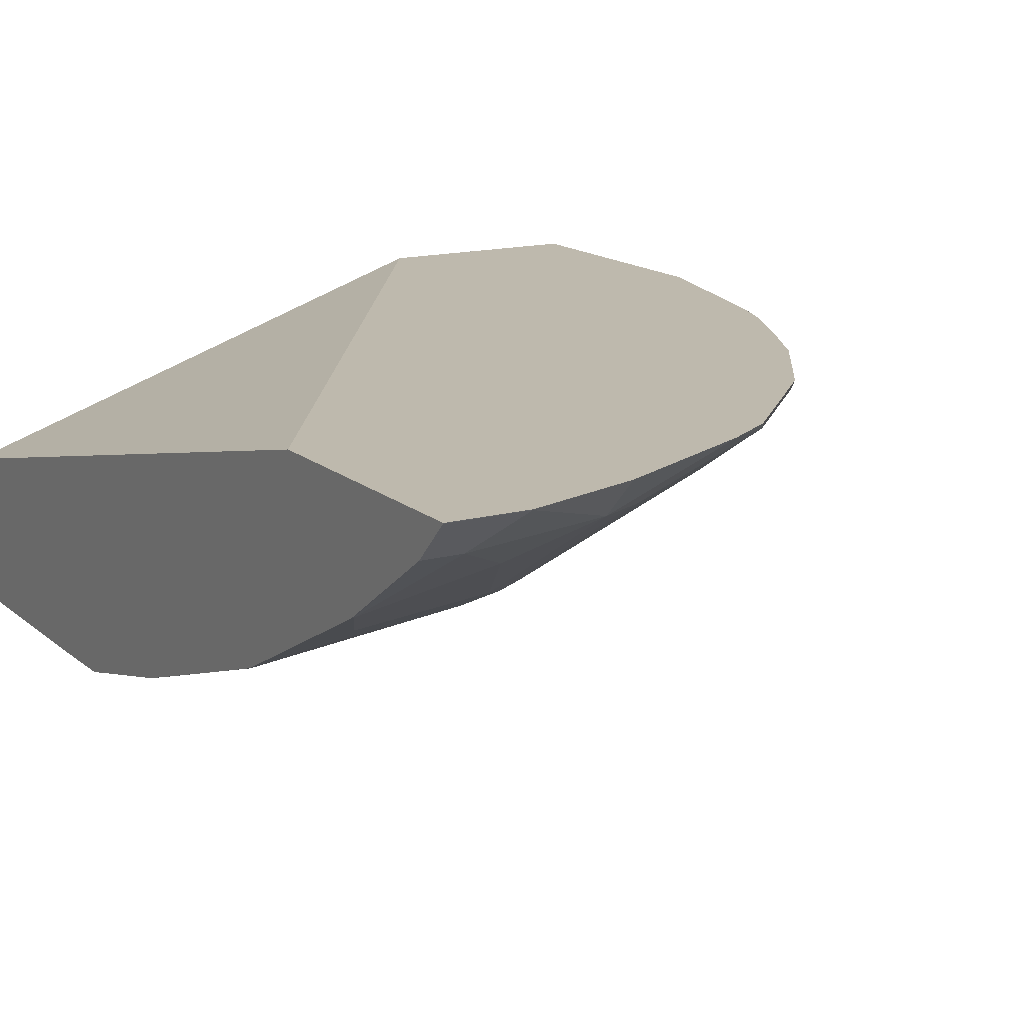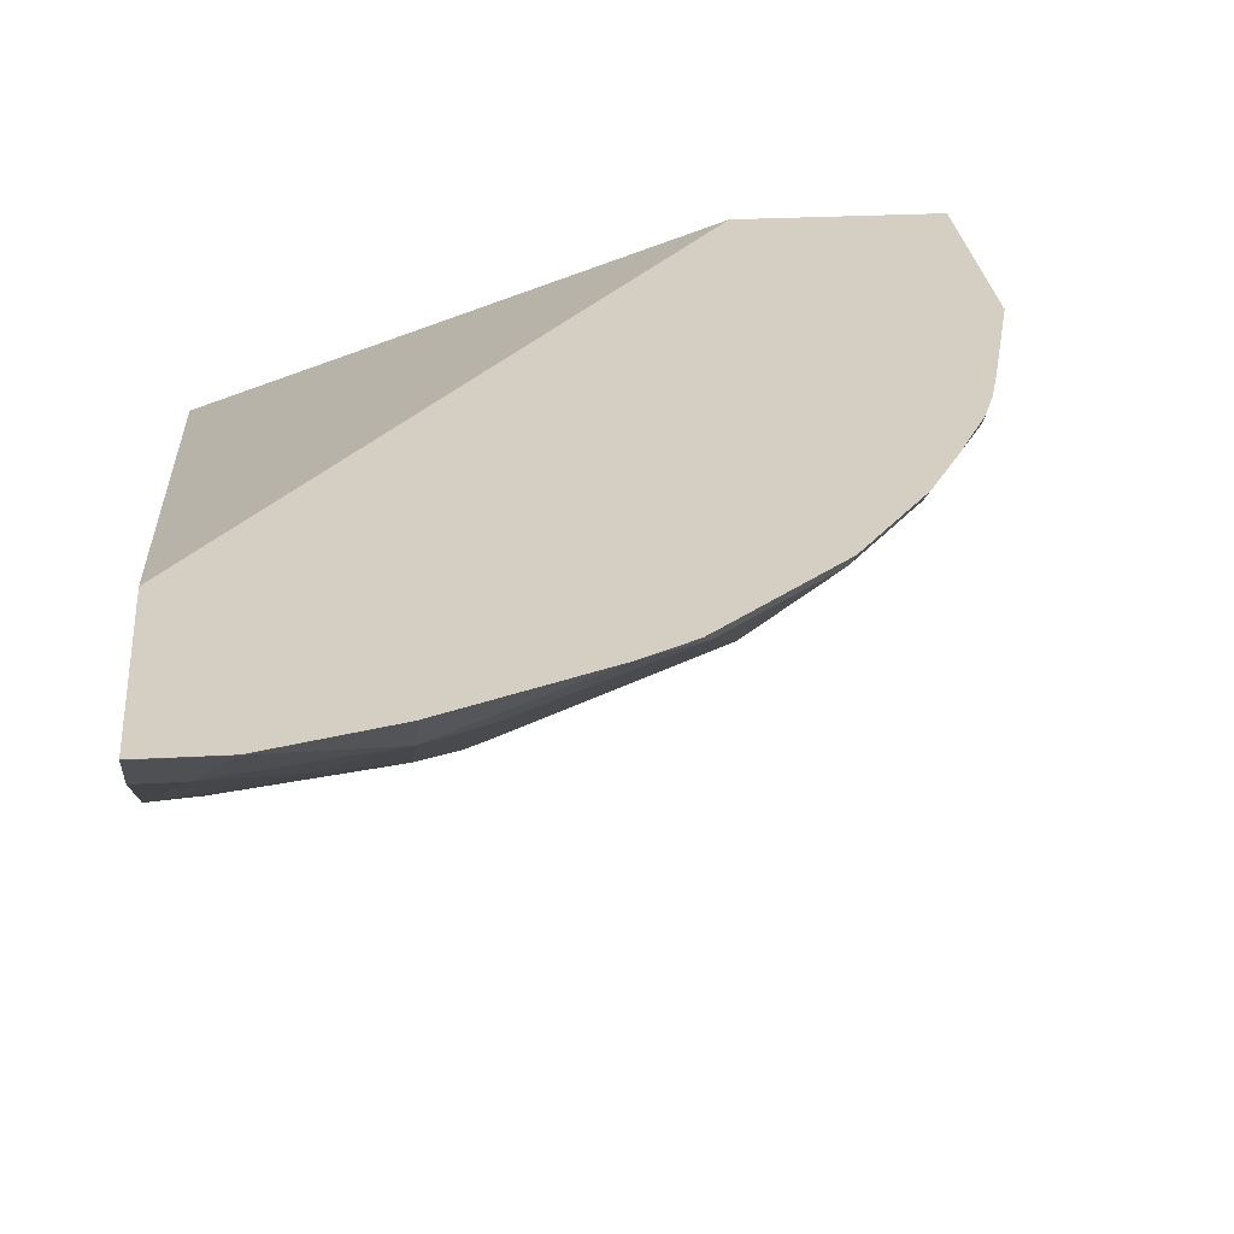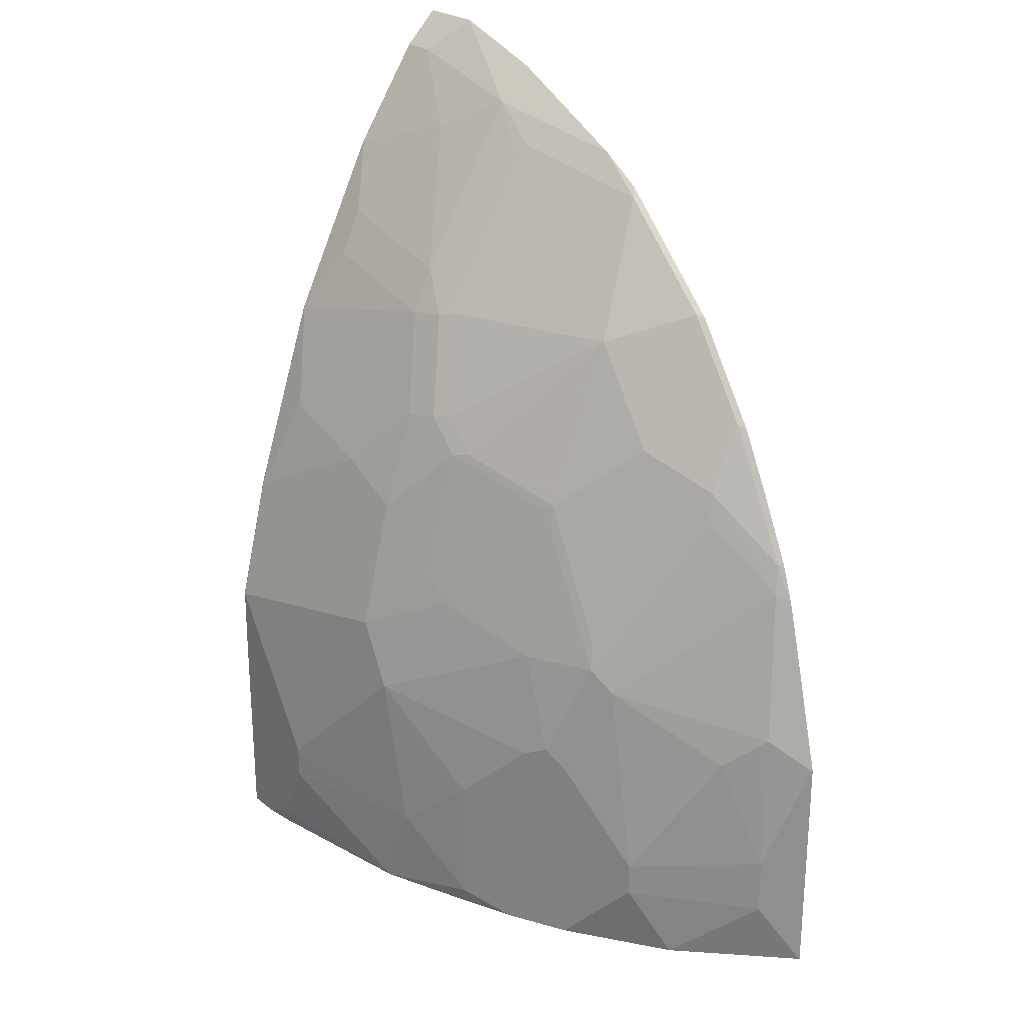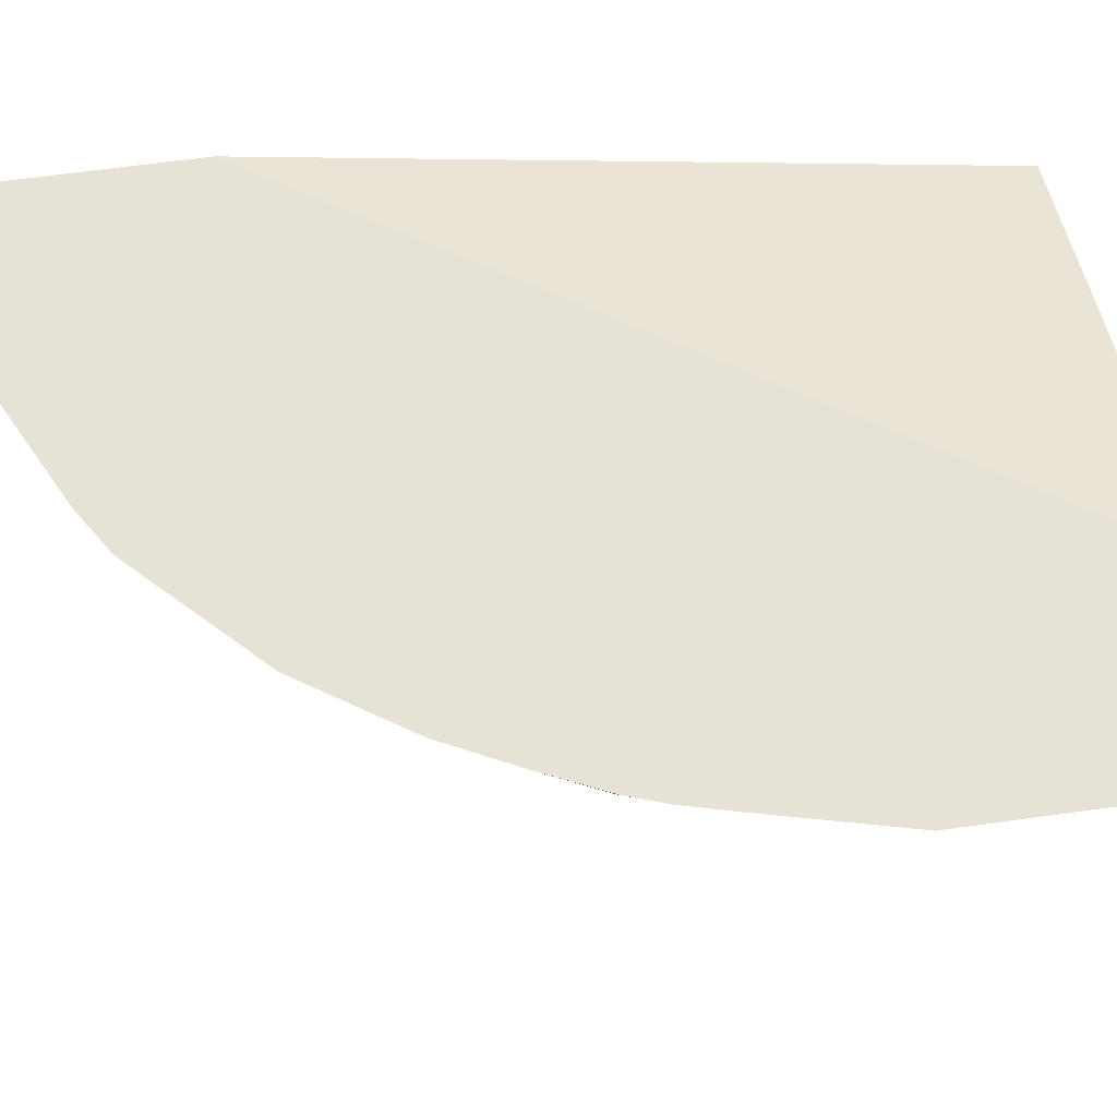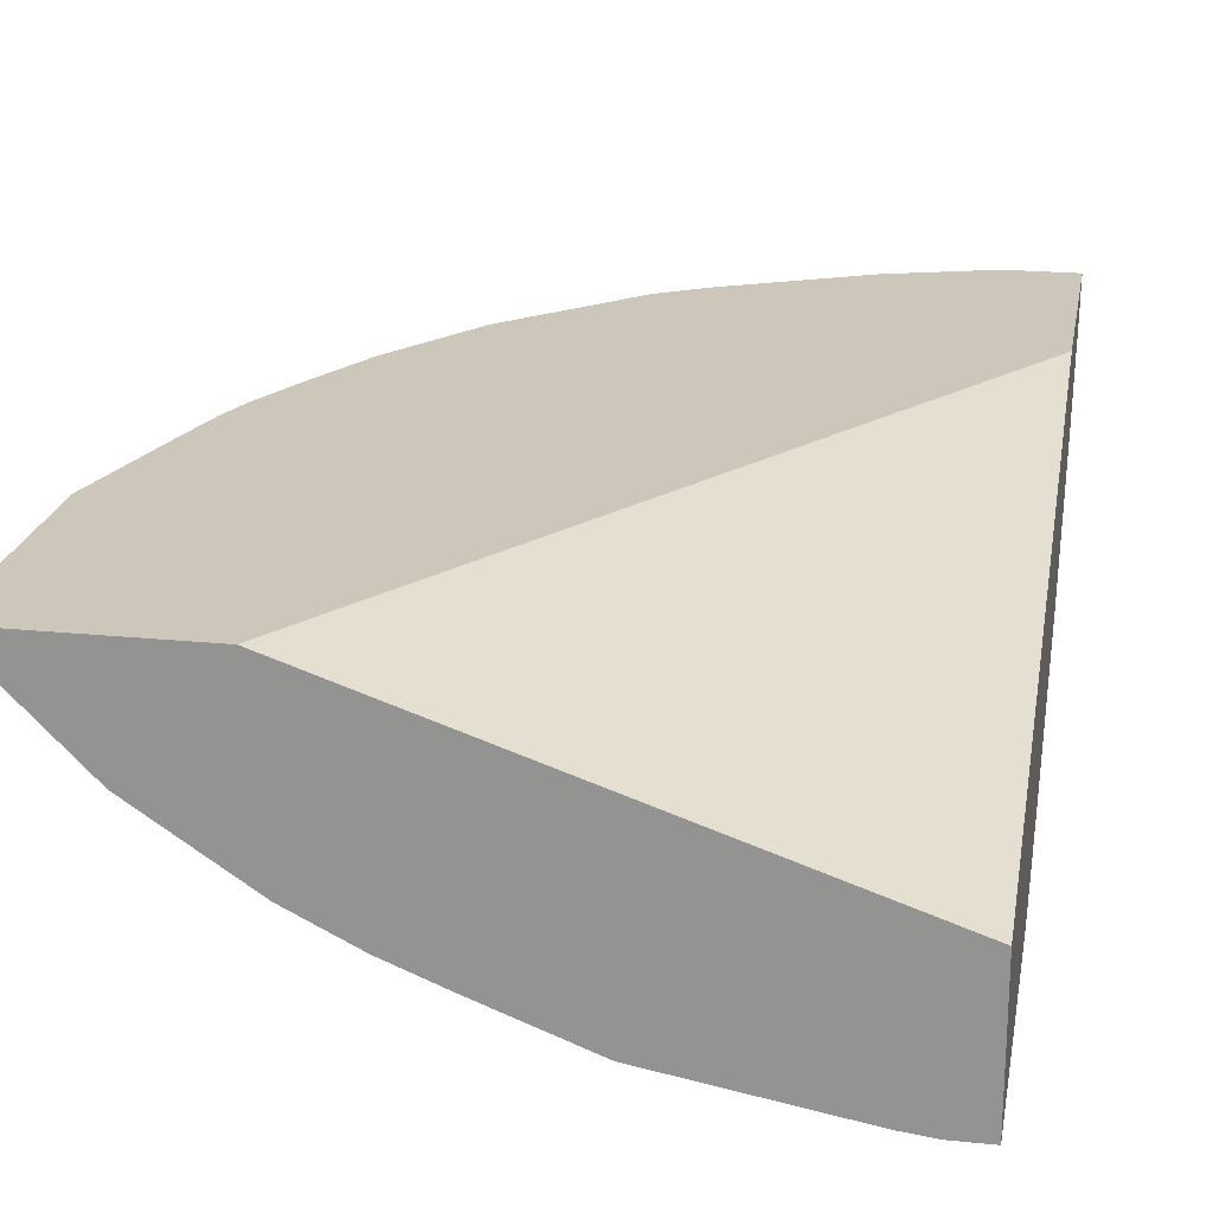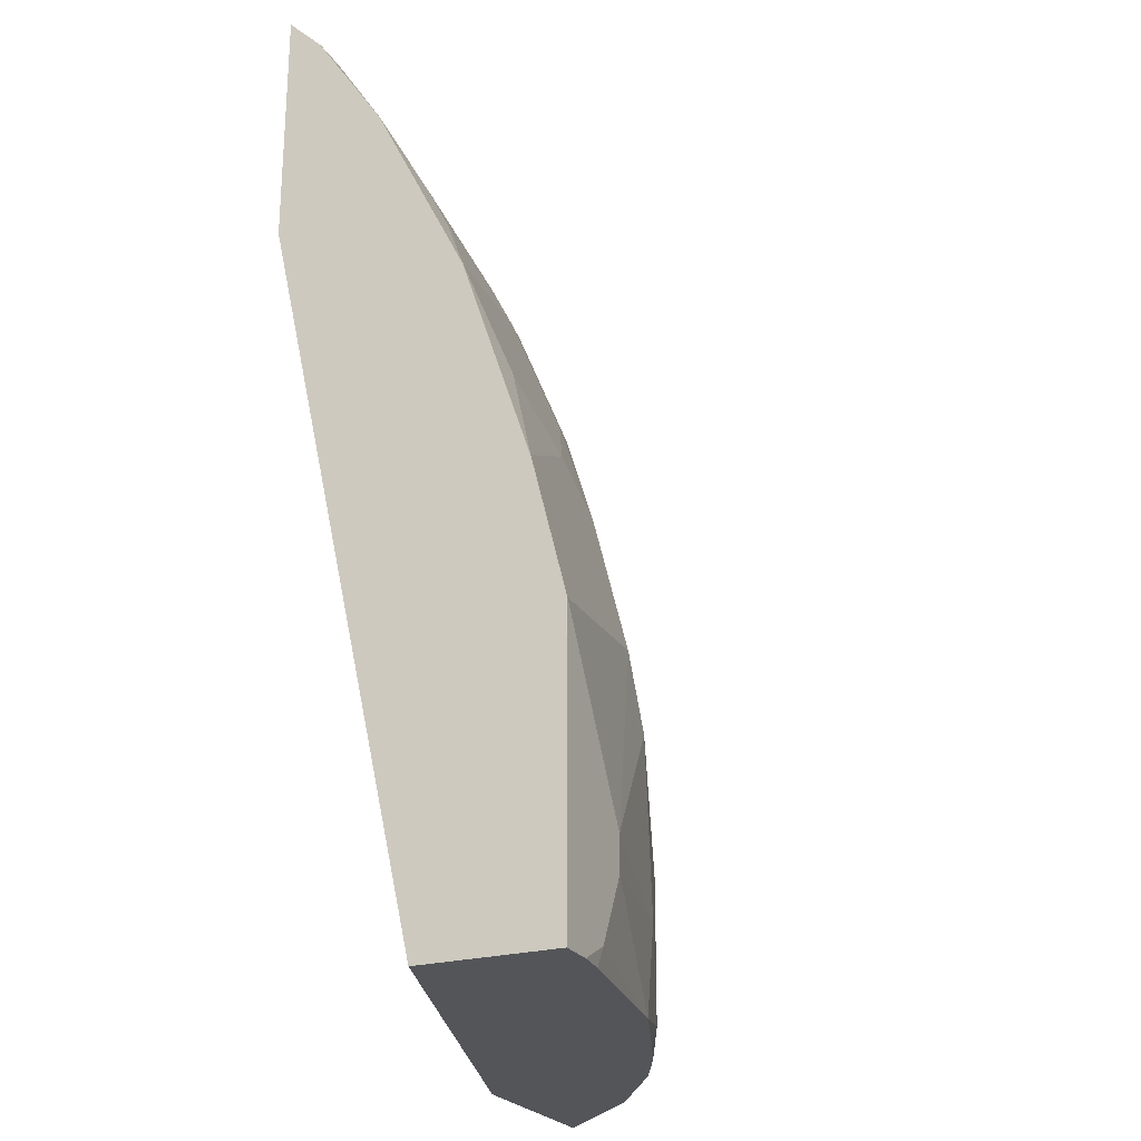
<metadata>
{"format":"obj","ext":"obj","renderer":"f3d","projection":"perspective","resolution":1024,"background":"white","views":[{"elev":15.1,"azim":149.7,"up":"+Z"},{"elev":25.4,"azim":174.8,"up":"+Z"},{"elev":24.9,"azim":-128.7,"up":"+Y"},{"elev":63.4,"azim":-98.1,"up":"+Z"},{"elev":21.3,"azim":10.2,"up":"+Z"},{"elev":-24.0,"azim":114.6,"up":"+Y"}]}
</metadata>
<code>
v -0.3804 -0.2856 -0.3405
v -0.3802 -0.2856 -0.3409
v -0.2707 -0.2856 -0.3405
v -0.3804 -0.1438 -0.3405
v -0.3638 -0.2458 -0.3638
v -0.3212 -0.2856 -0.3999
v -0.3802 -0.1442 -0.3409
v 0.000646 -0.2856 -0.4327
v 0.000646 0.1252 -0.3405
v -0.3607 -0.06514 -0.3405
v -0.3638 -0.2114 -0.3638
v -0.3015 -0.2425 -0.4195
v -0.2622 -0.2856 -0.4392
v -0.3605 -0.06551 -0.3409
v -0.3474 -0.03274 -0.3475
v -0.3605 -0.1245 -0.3606
v 0.000646 -0.2856 -0.5113
v 0.000646 0.2624 -0.3405
v -0.3535 -0.03751 -0.3405
v -0.3015 -0.2228 -0.4195
v -0.3409 -0.1442 -0.3802
v -0.2266 -0.2856 -0.457
v -0.2463 -0.2856 -0.4472
v -0.3441 -0.01471 -0.3442
v -0.3048 0.02455 -0.3638
v -0.3212 -0.006558 -0.3606
v -0.2688 -0.09174 -0.4261
v -0.2819 -0.1049 -0.4195
v -0.01968 -0.2856 -0.5113
v 0.000646 -0.1573 -0.5113
v 0.000646 0.2622 -0.3409
v -0.03934 0.2624 -0.3405
v -0.346 -0.01562 -0.3405
v -0.2622 -0.1638 -0.4392
v -0.2491 -0.1507 -0.4458
v -0.1966 -0.2753 -0.472
v -0.1946 -0.2856 -0.4699
v -0.1966 -0.1966 -0.472
v -0.3281 0.02273 -0.3405
v -0.3048 0.06387 -0.3442
v -0.3081 0.00653 -0.3671
v -0.2262 0.1032 -0.3835
v -0.2655 0.04424 -0.3835
v -0.2655 -0.01471 -0.4032
v -0.2655 -0.07372 -0.4228
v -0.2294 -0.0131 -0.4261
v -0.2294 -0.09174 -0.4458
v -0.03729 -0.2856 -0.5093
v -0.03934 -0.2753 -0.5113
v -2.548e-05 -0.118 -0.5113
v 0.000646 -0.1173 -0.511
v 0.000646 0.2425 -0.3606
v -0.03934 0.2622 -0.3409
v -0.09836 0.243 -0.3405
v -0.177 -0.118 -0.472
v -0.1508 -0.1311 -0.4851
v -0.236 -0.1573 -0.4523
v -0.1377 -0.2856 -0.4916
v -0.1541 -0.2327 -0.4884
v -0.1574 -0.2138 -0.4867
v -0.1377 -0.1377 -0.4916
v -0.3084 0.06205 -0.3405
v -0.2691 0.1211 -0.3405
v -0.2655 0.1229 -0.3442
v -0.2458 0.1426 -0.3442
v -0.2294 0.1245 -0.3671
v -0.2065 0.1819 -0.3442
v -0.1279 0.2016 -0.3638
v -0.1279 0.1032 -0.4228
v -0.1475 0.04424 -0.4425
v -0.1672 0.02455 -0.4425
v -0.2262 0.004867 -0.4228
v -0.2458 -0.0344 -0.4228
v -0.2163 0.002453 -0.4277
v -0.2163 -0.07619 -0.4474
v -0.1574 -0.0565 -0.4671
v -0.1705 -0.07211 -0.4654
v -0.1574 -0.07865 -0.472
v -0.059 -0.236 -0.5113
v -0.059 -0.2163 -0.5113
v -0.118 -0.09829 -0.4916
v -0.118 -0.01965 -0.472
v -2.548e-05 -0.03928 -0.4916
v 0.000646 -0.03864 -0.4913
v 0.000646 0.1833 -0.3999
v -2.548e-05 0.1835 -0.3999
v -0.01968 0.2425 -0.3606
v -0.09836 0.2229 -0.3606
v -0.177 0.2037 -0.3405
v -0.1311 -0.09174 -0.4851
v -0.2495 0.1407 -0.3405
v -0.2028 0.1874 -0.3405
v -0.118 0.1991 -0.3688
v -0.118 0.1008 -0.4277
v -0.1377 0.04177 -0.4474
v -0.1574 0.02209 -0.4474
v -0.118 0.03931 -0.4523
v -0.0787 -1.41e-05 -0.472
v -0.01968 0.01962 -0.472
v -2.548e-05 0.07863 -0.4523
v 0.000646 0.01962 -0.472
v 0.000646 0.1702 -0.4066
v -0.01968 0.1442 -0.4195
v -0.09836 0.1245 -0.4195
v -0.0787 0.1639 -0.3999
v -0.059 0.2032 -0.3802
v 0.000646 0.1053 -0.439
v -2.548e-05 0.09177 -0.4458
v -0.01968 0.1311 -0.4261
v -0.09836 0.09831 -0.4327
v -0.059 0.05899 -0.4523
v -0.01968 0.1179 -0.4327
v 0.000646 0.07932 -0.452
f 56 61 57
f 50 82 83
f 50 83 84
f 50 84 51
f 52 86 87
f 53 87 88
f 53 88 54
f 54 88 89
f 55 78 90
f 55 90 56
f 50 81 82
f 52 85 86
f 59 61 80
f 56 81 61
f 58 59 79
f 59 80 79
f 59 60 61
f 61 81 80
f 63 91 65
f 63 65 64
f 65 91 67
f 65 67 66
f 67 91 92
f 67 92 89
f 56 90 81
f 50 80 81
f 42 72 43
f 48 58 49
f 67 89 68
f 39 62 40
f 40 62 63
f 40 63 64
f 40 64 42
f 42 64 65
f 42 65 66
f 42 66 67
f 42 67 68
f 42 68 69
f 42 69 70
f 49 58 79
f 42 70 71
f 43 72 73
f 43 73 44
f 44 73 45
f 46 73 72
f 46 72 74
f 46 74 75
f 46 75 47
f 47 75 76
f 47 76 77
f 47 77 78
f 47 78 55
f 42 71 72
f 68 89 88
f 86 107 108
f 68 93 94
f 86 109 103
f 87 106 88
f 88 106 105
f 88 105 104
f 88 104 94
f 88 94 93
f 94 104 110
f 94 110 97
f 94 97 95
f 97 110 98
f 98 110 111
f 86 108 109
f 98 111 100
f 100 110 112
f 100 112 109
f 100 109 108
f 100 108 113
f 100 113 101
f 100 111 110
f 103 109 104
f 104 109 110
f 107 113 108
f 109 112 110
f 38 61 60
f 98 100 99
f 86 102 107
f 86 106 87
f 86 105 106
f 68 94 69
f 69 94 95
f 69 95 70
f 70 95 96
f 70 96 71
f 71 96 72
f 72 96 74
f 74 96 76
f 74 76 75
f 76 96 82
f 76 82 81
f 76 81 90
f 76 90 78
f 76 78 77
f 82 96 95
f 82 95 97
f 82 97 98
f 82 98 83
f 83 98 99
f 83 99 100
f 83 100 101
f 83 101 84
f 85 102 86
f 86 103 104
f 86 104 105
f 68 88 93
f 38 57 61
f 25 43 44
f 36 59 58
f 2 11 5
f 3 8 9
f 4 10 7
f 5 11 20
f 5 20 12
f 5 12 6
f 6 12 13
f 7 10 14
f 7 14 15
f 7 15 16
f 7 16 11
f 2 7 11
f 8 17 30
f 8 51 84
f 8 84 101
f 8 101 113
f 8 113 107
f 8 107 102
f 8 102 85
f 8 85 52
f 8 52 31
f 8 31 18
f 8 18 9
f 10 19 15
f 8 30 51
f 10 15 14
f 2 5 6
f 1 10 4
f 1 2 6
f 1 6 13
f 1 13 23
f 1 23 22
f 1 22 37
f 1 37 58
f 1 58 48
f 1 48 29
f 1 29 17
f 1 17 8
f 1 8 3
f 1 7 2
f 1 3 9
f 1 18 32
f 1 32 54
f 1 54 89
f 1 89 92
f 1 92 91
f 1 91 63
f 1 63 62
f 1 62 39
f 1 39 33
f 1 33 19
f 1 19 10
f 1 9 18
f 11 16 21
f 1 4 7
f 12 20 22
f 25 40 42
f 25 42 43
f 38 60 59
f 25 44 45
f 25 45 27
f 25 27 41
f 26 41 27
f 27 45 73
f 27 73 46
f 27 46 47
f 27 47 35
f 25 41 26
f 28 35 34
f 30 50 51
f 31 52 87
f 31 87 53
f 32 53 54
f 35 47 55
f 35 55 56
f 35 56 57
f 35 57 38
f 36 58 37
f 36 38 59
f 11 21 20
f 29 48 49
f 24 40 25
f 27 35 28
f 15 28 16
f 12 22 23
f 24 39 40
f 12 23 13
f 15 19 24
f 15 24 25
f 15 25 26
f 15 26 27
f 15 27 28
f 16 28 21
f 17 29 49
f 17 49 79
f 17 80 50
f 17 79 80
f 17 50 30
f 24 33 39
f 22 38 36
f 22 35 38
f 22 36 37
f 20 35 22
f 20 28 34
f 20 34 35
f 19 33 24
f 18 53 32
f 18 31 53
f 20 21 28

</code>
